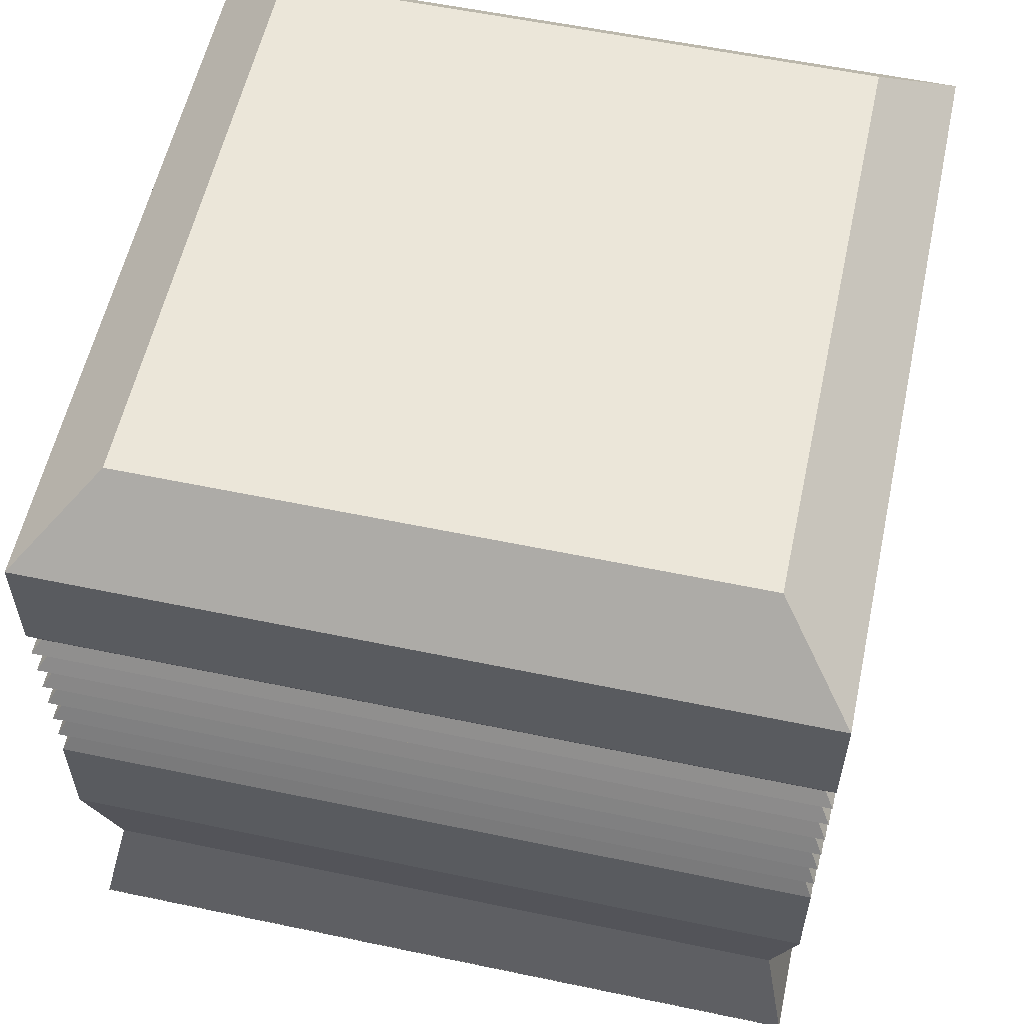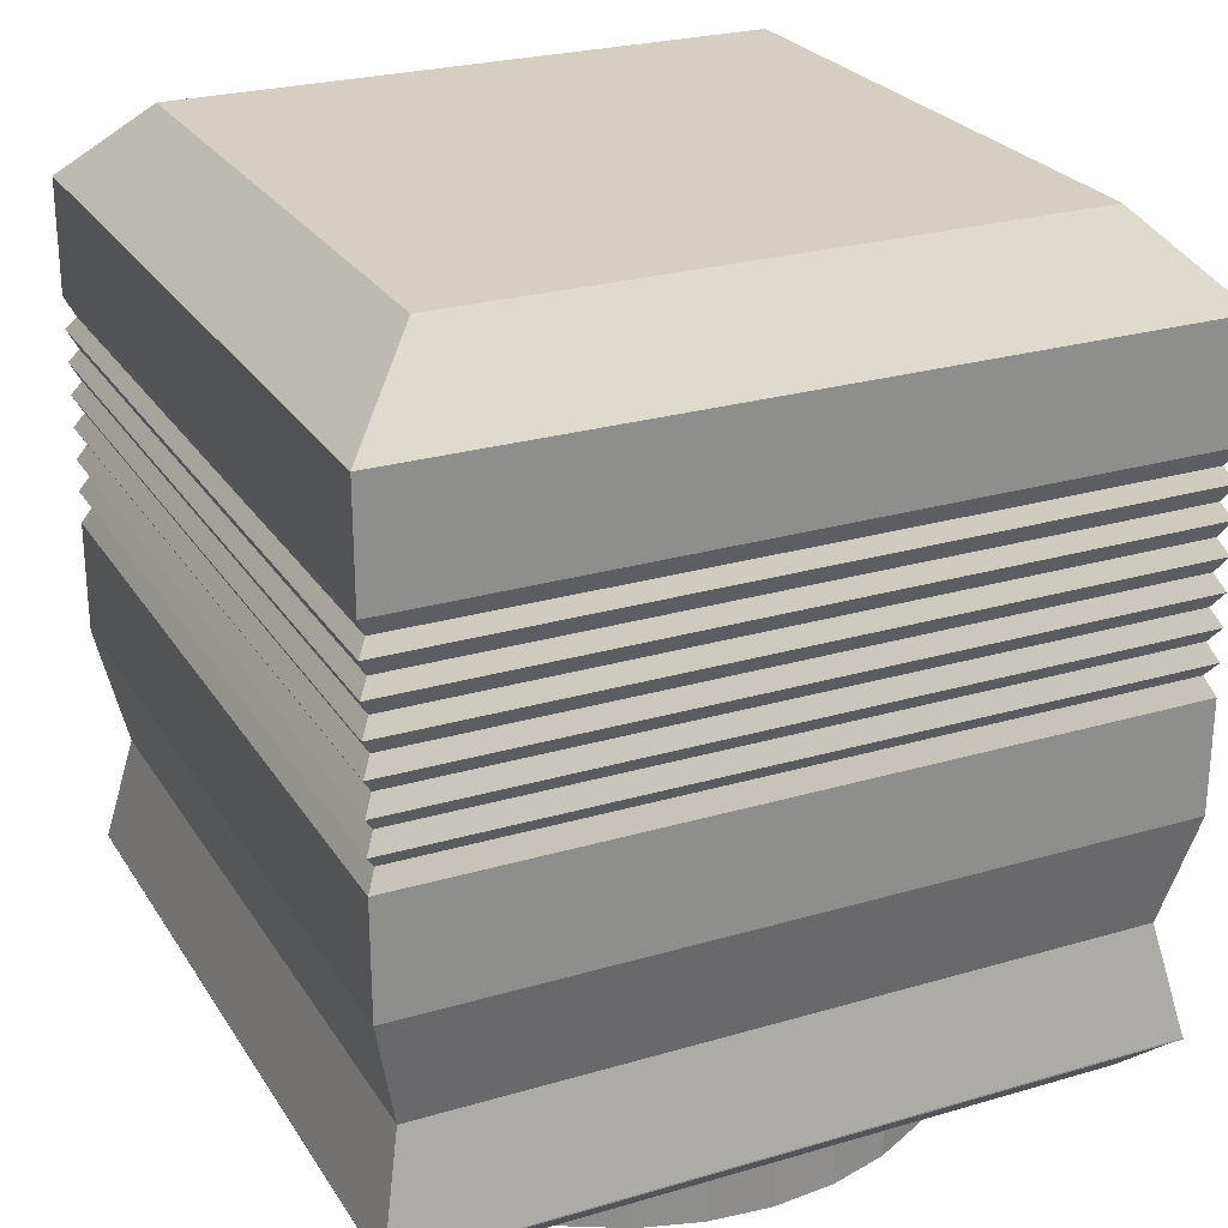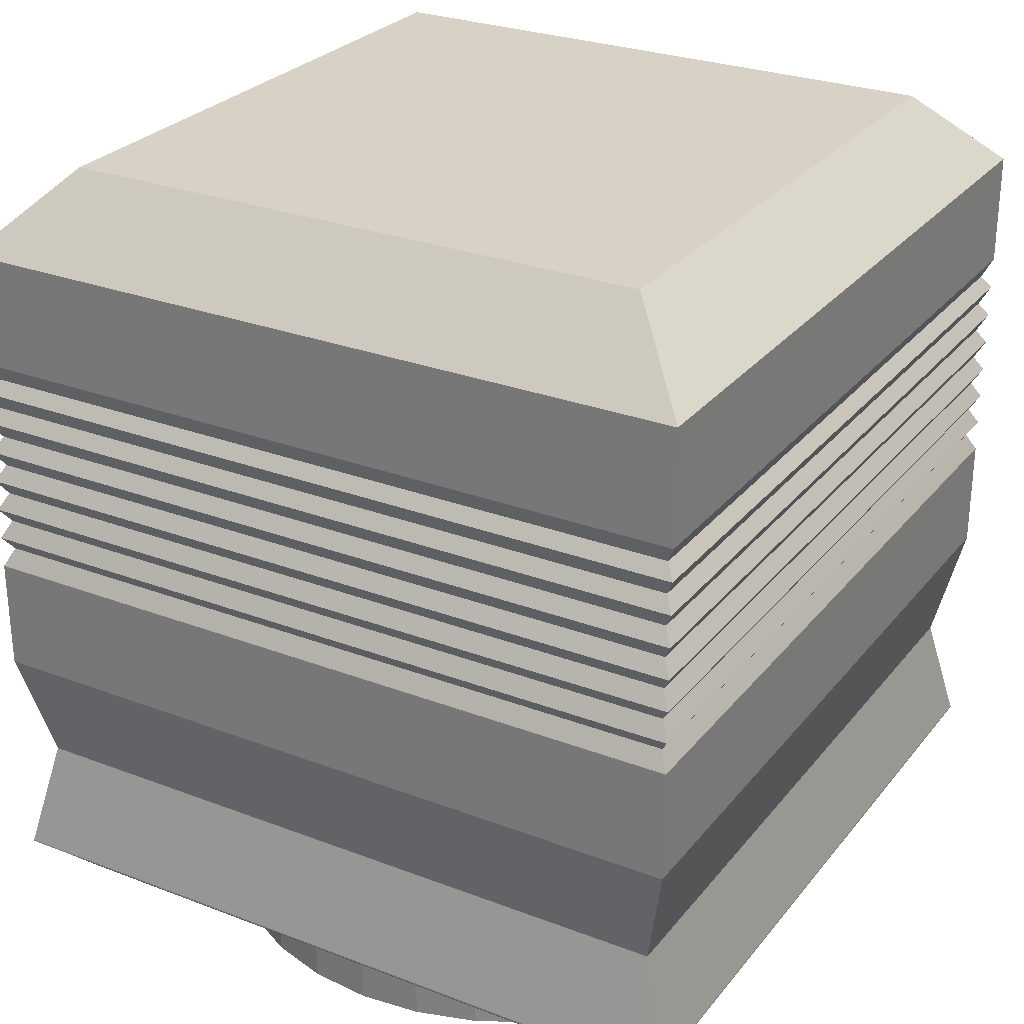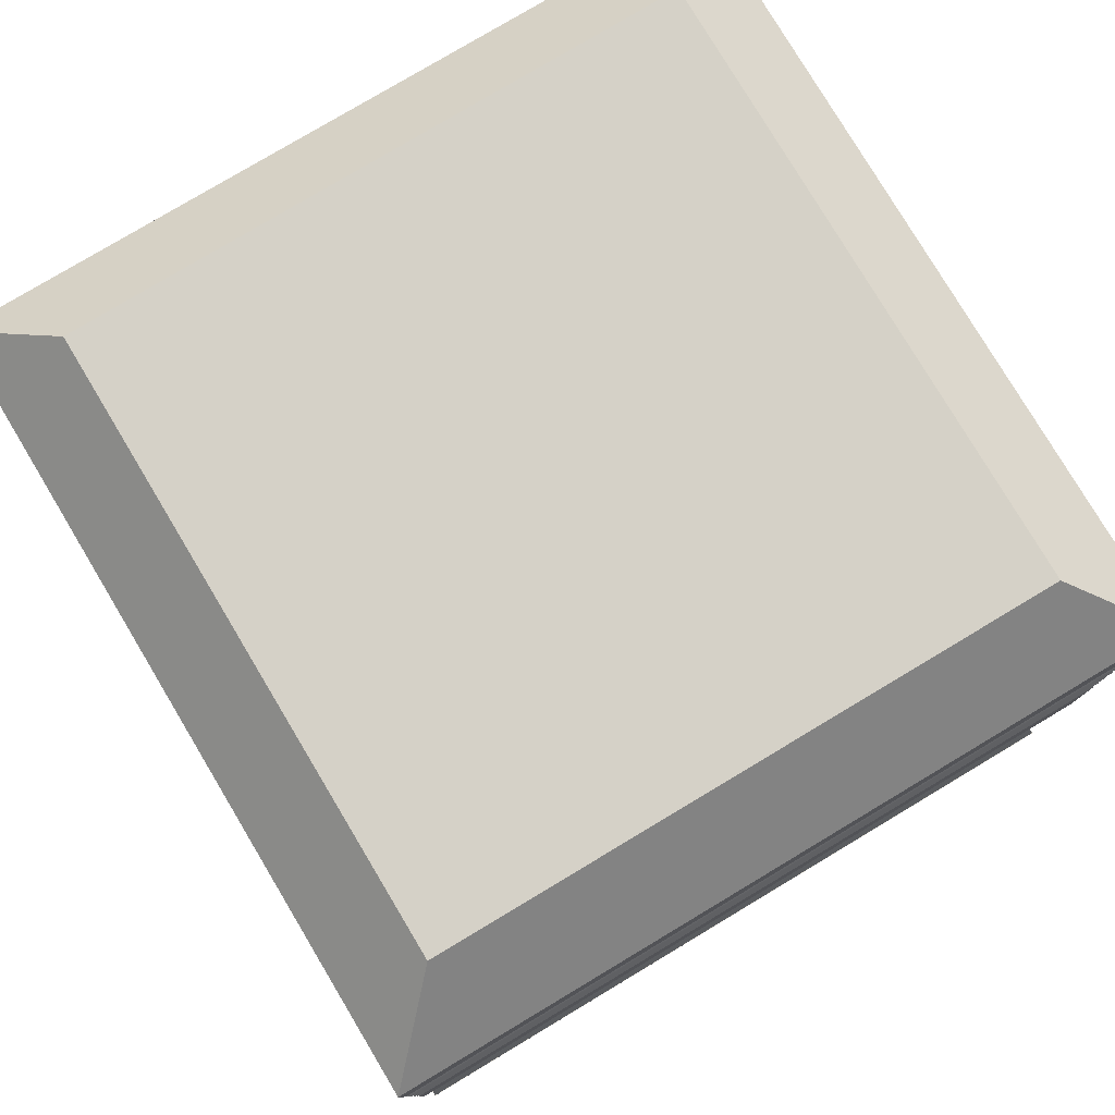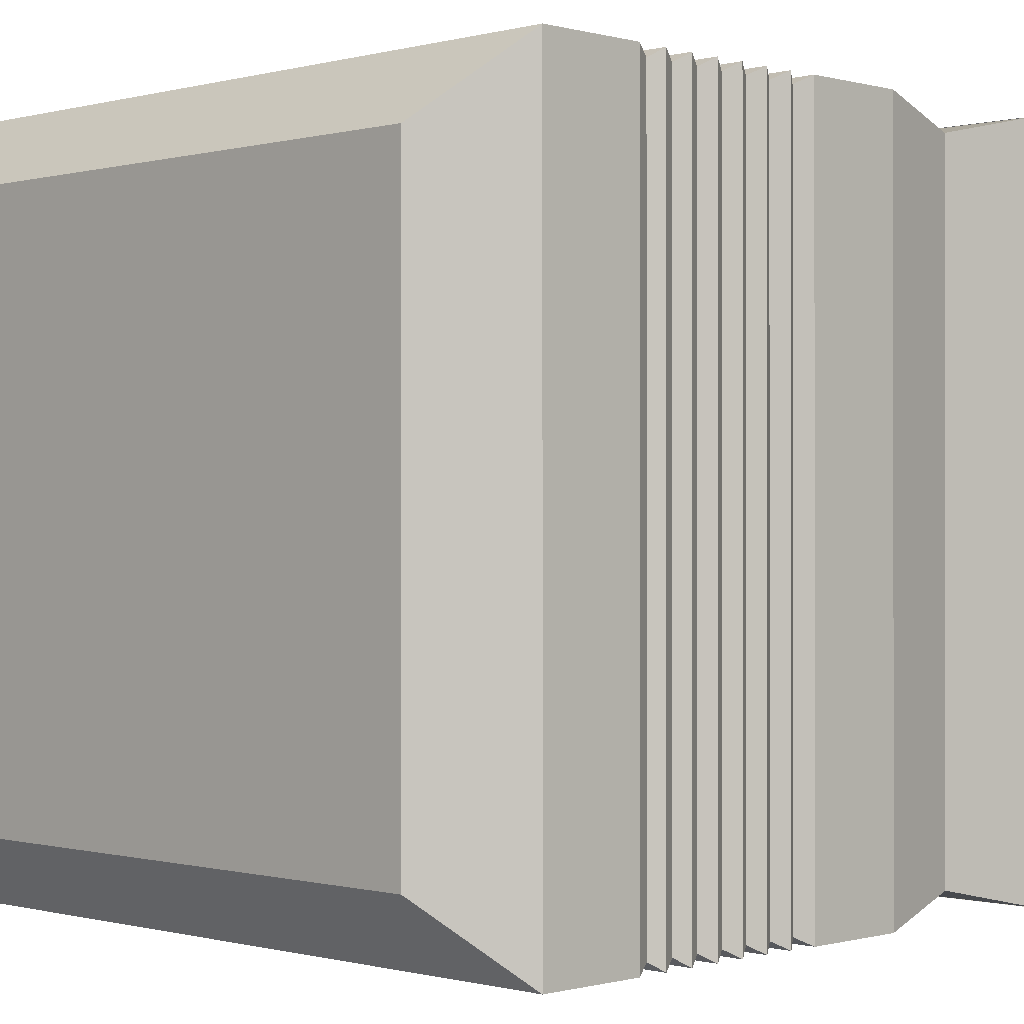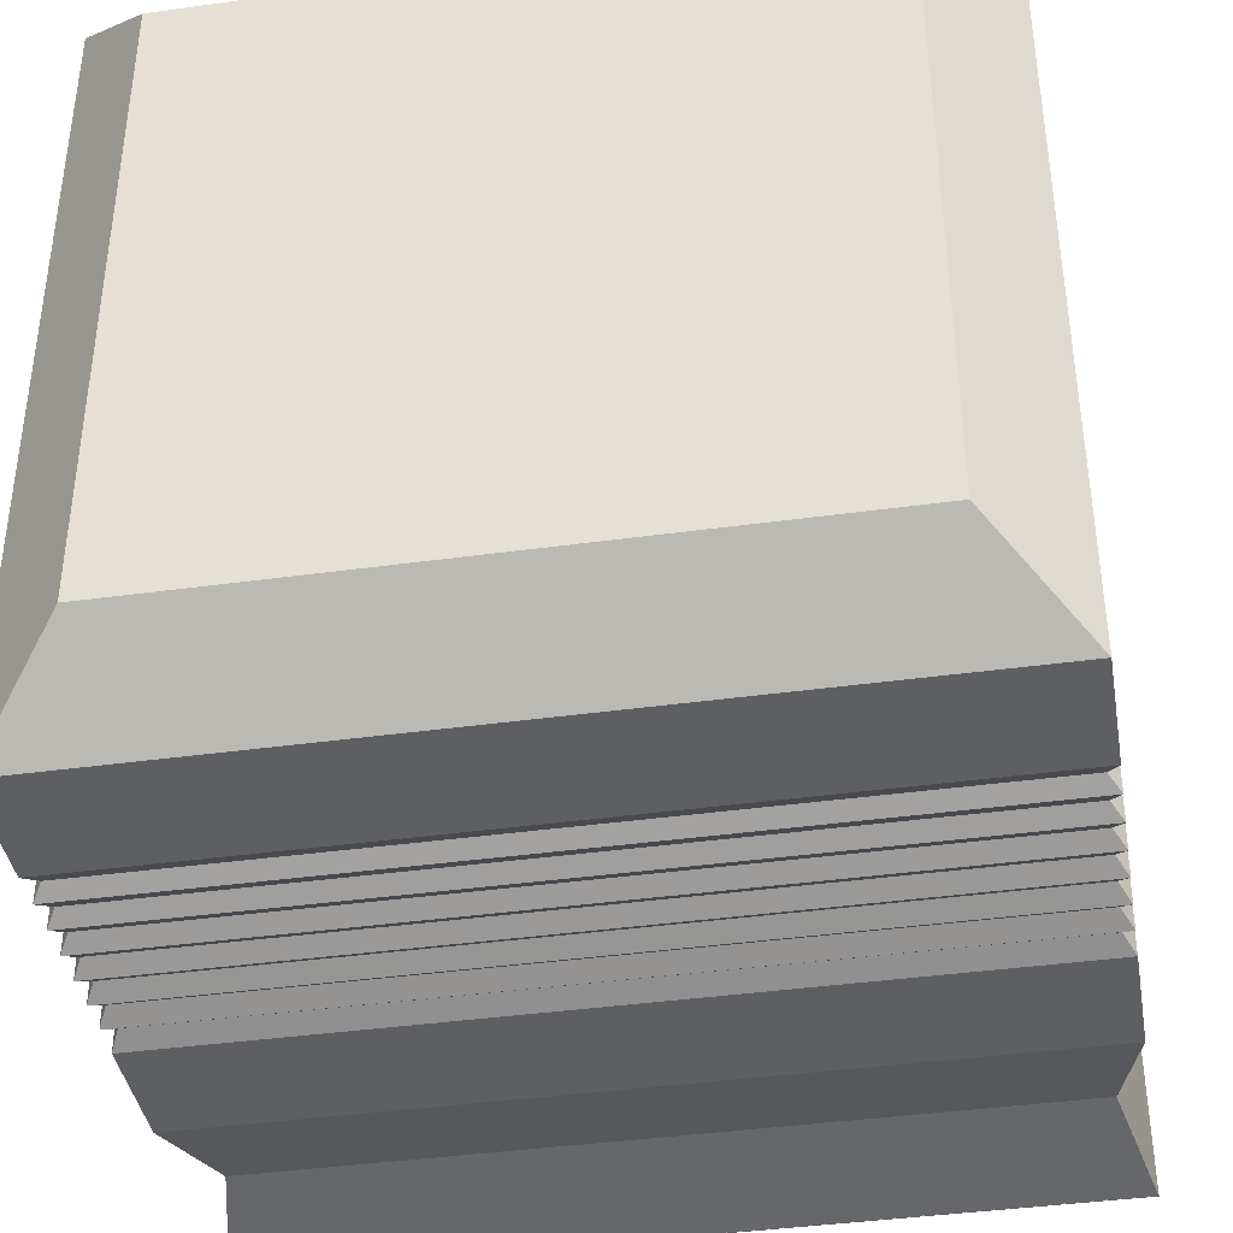
<metadata>
{"format":"obj","ext":"obj","renderer":"f3d","projection":"perspective","resolution":1024,"background":"white","views":[{"elev":57.1,"azim":102.3,"up":"+Y"},{"elev":25.5,"azim":-25.2,"up":"+Y"},{"elev":27.6,"azim":-59.7,"up":"+Y"},{"elev":78.8,"azim":-120.9,"up":"+Y"},{"elev":-0.3,"azim":-135.3,"up":"+Z"},{"elev":-40.2,"azim":-170.3,"up":"+Z"}]}
</metadata>
<code>
o Cube
v -0.3902 0.0785 -0.3902
v 0.4 -0.4 -0.4
v -0.4 -0.04112 -0.4
v 0.4 -0.4 0.4
v -0.4 -0.1607 -0.4
v -0.4 -0.4 -0.4
v -0.3736 -0.2804 -0.3736
v -0.4 -0.4 0.4
v 0.3178 0.4 -0.3178
v 0.4 0.3178 -0.4
v 0.3178 0.4 0.3178
v 0.4 0.3178 0.4
v -0.3178 0.4 -0.3178
v -0.4 0.3178 -0.4
v -0.3178 0.4 0.3178
v -0.4 0.3178 0.4
v -0.4 0.1981 -0.4
v 0.4 0.1981 -0.4
v 0.3902 0.0785 -0.3902
v 0.4 -0.04112 -0.4
v 0.4 -0.1607 -0.4
v 0.3736 -0.2804 -0.3736
v 0.4 0.1981 0.4
v 0.3902 0.0785 0.3902
v 0.4 -0.04112 0.4
v 0.4 -0.1607 0.4
v 0.3736 -0.2804 0.3736
v -0.4 0.1981 0.4
v -0.3902 0.0785 0.3902
v -0.4 -0.04112 0.4
v -0.4 -0.1607 0.4
v -0.3736 -0.2804 0.3736
v -0.4 0.09559 -0.4
v -0.3902 0.1118 -0.3902
v -0.4 0.1298 -0.4
v -0.3902 0.1452 -0.3902
v -0.4 0.164 -0.4
v -0.3902 0.1785 -0.3902
v 0.3902 0.1785 -0.3902
v 0.4 0.164 -0.4
v 0.3902 0.1452 -0.3902
v 0.4 0.1298 -0.4
v 0.3902 0.1118 -0.3902
v 0.4 0.09559 -0.4
v 0.3902 0.1785 0.3902
v 0.4 0.164 0.4
v 0.3902 0.1452 0.3902
v 0.4 0.1298 0.4
v 0.3902 0.1118 0.3902
v 0.4 0.09559 0.4
v -0.3902 0.1785 0.3902
v -0.4 0.164 0.4
v -0.3902 0.1452 0.3902
v -0.4 0.1298 0.4
v -0.3902 0.1118 0.3902
v -0.4 0.09559 0.4
v 0.4 0.06141 -0.4
v 0.3902 0.04516 -0.3902
v 0.4 0.02723 -0.4
v 0.3902 0.01182 -0.3902
v 0.4 -0.006944 -0.4
v 0.3902 -0.02152 -0.3902
v -0.3902 -0.02152 -0.3902
v -0.4 -0.006944 -0.4
v -0.3902 0.01182 -0.3902
v -0.4 0.02723 -0.4
v -0.3902 0.04516 -0.3902
v -0.4 0.06141 -0.4
v 0.4 0.06141 0.4
v 0.3902 0.04516 0.3902
v 0.4 0.02723 0.4
v 0.3902 0.01182 0.3902
v 0.4 -0.006944 0.4
v 0.3902 -0.02152 0.3902
v -0.4 0.06141 0.4
v -0.3902 0.04516 0.3902
v -0.4 0.02723 0.4
v -0.3902 0.01182 0.3902
v -0.4 -0.006944 0.4
v -0.3902 -0.02152 0.3902
v -0.4 -0.3986 -0.4
v -0.3561 -0.4424 -0.3561
v -0.3561 -0.4424 0.3561
v -0.4 -0.3986 0.4
v 0.4 -0.3986 -0.4
v 0.3561 -0.4424 -0.3561
v 0.3561 -0.4424 0.3561
v 0.4 -0.3986 0.4
v -0.001319 -0.5015 -0.2682
v -0.001319 0.1734 -0.3302
v 0.05241 -0.5015 -0.2629
v 0.06451 0.1734 -0.3237
v 0.1041 -0.5015 -0.2472
v 0.1278 0.1734 -0.3045
v 0.1517 -0.5015 -0.2218
v 0.1861 0.1734 -0.2733
v 0.1934 -0.5015 -0.1875
v 0.2373 0.1734 -0.2314
v 0.2277 -0.5015 -0.1458
v 0.2792 0.1734 -0.1802
v 0.2531 -0.5015 -0.09816
v 0.3104 0.1734 -0.1219
v 0.2688 -0.5015 -0.04649
v 0.3296 0.1734 -0.05859
v 0.2741 -0.5015 0.007236
v 0.3361 0.1734 0.007236
v 0.2688 -0.5015 0.06097
v 0.3296 0.1734 0.07306
v 0.2531 -0.5015 0.1126
v 0.3104 0.1734 0.1364
v 0.2277 -0.5015 0.1602
v 0.2792 0.1734 0.1947
v 0.1934 -0.5015 0.202
v 0.2373 0.1734 0.2458
v 0.1517 -0.5015 0.2362
v 0.1861 0.1734 0.2878
v 0.1041 -0.5015 0.2617
v 0.1278 0.1734 0.319
v 0.05241 -0.5015 0.2774
v 0.06451 0.1734 0.3382
v -0.001319 -0.5015 0.2826
v -0.001319 0.1734 0.3446
v -0.05505 -0.5015 0.2774
v -0.06714 0.1734 0.3382
v -0.1067 -0.5015 0.2617
v -0.1304 0.1734 0.319
v -0.1543 -0.5015 0.2362
v -0.1888 0.1734 0.2878
v -0.1961 -0.5015 0.202
v -0.2399 0.1734 0.2458
v -0.2303 -0.5015 0.1602
v -0.2819 0.1734 0.1947
v -0.2558 -0.5015 0.1126
v -0.313 0.1734 0.1364
v -0.2714 -0.5015 0.06097
v -0.3322 0.1734 0.07306
v -0.2767 -0.5015 0.007236
v -0.3387 0.1734 0.007236
v -0.2714 -0.5015 -0.04649
v -0.3322 0.1734 -0.05859
v -0.2558 -0.5015 -0.09816
v -0.313 0.1734 -0.1219
v -0.2303 -0.5015 -0.1458
v -0.2819 0.1734 -0.1802
v -0.1961 -0.5015 -0.1875
v -0.2399 0.1734 -0.2314
v -0.1543 -0.5015 -0.2218
v -0.1888 0.1734 -0.2733
v -0.1067 -0.5015 -0.2472
v -0.1304 0.1734 -0.3045
v -0.05505 -0.5015 -0.2629
v -0.06714 0.1734 -0.3237
v -0.001319 -0.5015 -0.3302
v 0.06451 -0.5015 -0.3237
v 0.1278 -0.5015 -0.3045
v 0.1861 -0.5015 -0.2733
v 0.2373 -0.5015 -0.2314
v 0.2792 -0.5015 -0.1802
v 0.3104 -0.5015 -0.1219
v 0.3296 -0.5015 -0.05859
v 0.3361 -0.5015 0.007236
v 0.3296 -0.5015 0.07306
v 0.3104 -0.5015 0.1364
v 0.2792 -0.5015 0.1947
v 0.2373 -0.5015 0.2458
v 0.1861 -0.5015 0.2878
v 0.1278 -0.5015 0.319
v 0.06451 -0.5015 0.3382
v -0.001319 -0.5015 0.3446
v -0.06714 -0.5015 0.3382
v -0.1304 -0.5015 0.319
v -0.1888 -0.5015 0.2878
v -0.2399 -0.5015 0.2458
v -0.2819 -0.5015 0.1947
v -0.313 -0.5015 0.1364
v -0.3322 -0.5015 0.07306
v -0.3387 -0.5015 0.007236
v -0.3322 -0.5015 -0.05859
v -0.313 -0.5015 -0.1219
v -0.2819 -0.5015 -0.1802
v -0.2399 -0.5015 -0.2314
v -0.1888 -0.5015 -0.2733
v -0.1304 -0.5015 -0.3045
v -0.06714 -0.5015 -0.3237
f 23 12 16 28
f 28 16 14 17
f 6 7 22 2
f 4 8 84 88
f 9 13 15 11
f 18 10 12 23
f 11 15 16 12
f 9 11 12 10
f 15 13 14 16
f 13 9 10 14
f 17 14 10 18
f 7 5 21 22
f 5 3 20 21
f 68 1 19 57
f 38 17 18 39
f 2 22 27 4
f 22 21 26 27
f 21 20 25 26
f 57 19 24 69
f 39 18 23 45
f 8 32 7 6
f 32 31 5 7
f 31 30 3 5
f 75 29 1 68
f 51 28 17 38
f 4 27 32 8
f 27 26 31 32
f 26 25 30 31
f 69 24 29 75
f 45 23 28 51
f 24 50 56 29
f 50 49 55 56
f 49 48 54 55
f 48 47 53 54
f 47 46 52 53
f 46 45 51 52
f 29 56 33 1
f 56 55 34 33
f 55 54 35 34
f 54 53 36 35
f 53 52 37 36
f 52 51 38 37
f 19 44 50 24
f 44 43 49 50
f 43 42 48 49
f 42 41 47 48
f 41 40 46 47
f 40 39 45 46
f 1 33 44 19
f 33 34 43 44
f 34 35 42 43
f 35 36 41 42
f 36 37 40 41
f 37 38 39 40
f 25 74 80 30
f 74 73 79 80
f 73 72 78 79
f 72 71 77 78
f 71 70 76 77
f 70 69 75 76
f 30 80 63 3
f 80 79 64 63
f 79 78 65 64
f 78 77 66 65
f 77 76 67 66
f 76 75 68 67
f 20 62 74 25
f 62 61 73 74
f 61 60 72 73
f 60 59 71 72
f 59 58 70 71
f 58 57 69 70
f 3 63 62 20
f 63 64 61 62
f 64 65 60 61
f 65 66 59 60
f 66 67 58 59
f 67 68 57 58
f 6 2 85 81
f 8 6 81 84
f 2 4 88 85
f 82 83 84 81
f 86 82 81 85
f 83 87 88 84
f 87 86 85 88
f 82 86 87 83
f 153 90 92 154
f 154 92 94 155
f 155 94 96 156
f 156 96 98 157
f 157 98 100 158
f 158 100 102 159
f 159 102 104 160
f 160 104 106 161
f 161 106 108 162
f 162 108 110 163
f 163 110 112 164
f 164 112 114 165
f 165 114 116 166
f 166 116 118 167
f 167 118 120 168
f 168 120 122 169
f 169 122 124 170
f 170 124 126 171
f 171 126 128 172
f 172 128 130 173
f 173 130 132 174
f 174 132 134 175
f 175 134 136 176
f 176 136 138 177
f 177 138 140 178
f 178 140 142 179
f 179 142 144 180
f 180 144 146 181
f 181 146 148 182
f 182 148 150 183
f 92 90 152 150 148 146 144 142 140 138 136 134 132 130 128 126 124 122 120 118 116 114 112 110 108 106 104 102 100 98 96 94
f 183 150 152 184
f 184 152 90 153
f 91 89 153 154
f 93 91 154 155
f 95 93 155 156
f 97 95 156 157
f 99 97 157 158
f 101 99 158 159
f 103 101 159 160
f 105 103 160 161
f 107 105 161 162
f 109 107 162 163
f 111 109 163 164
f 113 111 164 165
f 115 113 165 166
f 117 115 166 167
f 119 117 167 168
f 121 119 168 169
f 123 121 169 170
f 125 123 170 171
f 127 125 171 172
f 129 127 172 173
f 131 129 173 174
f 133 131 174 175
f 135 133 175 176
f 137 135 176 177
f 139 137 177 178
f 141 139 178 179
f 143 141 179 180
f 145 143 180 181
f 147 145 181 182
f 149 147 182 183
f 151 149 183 184
f 89 151 184 153

</code>
